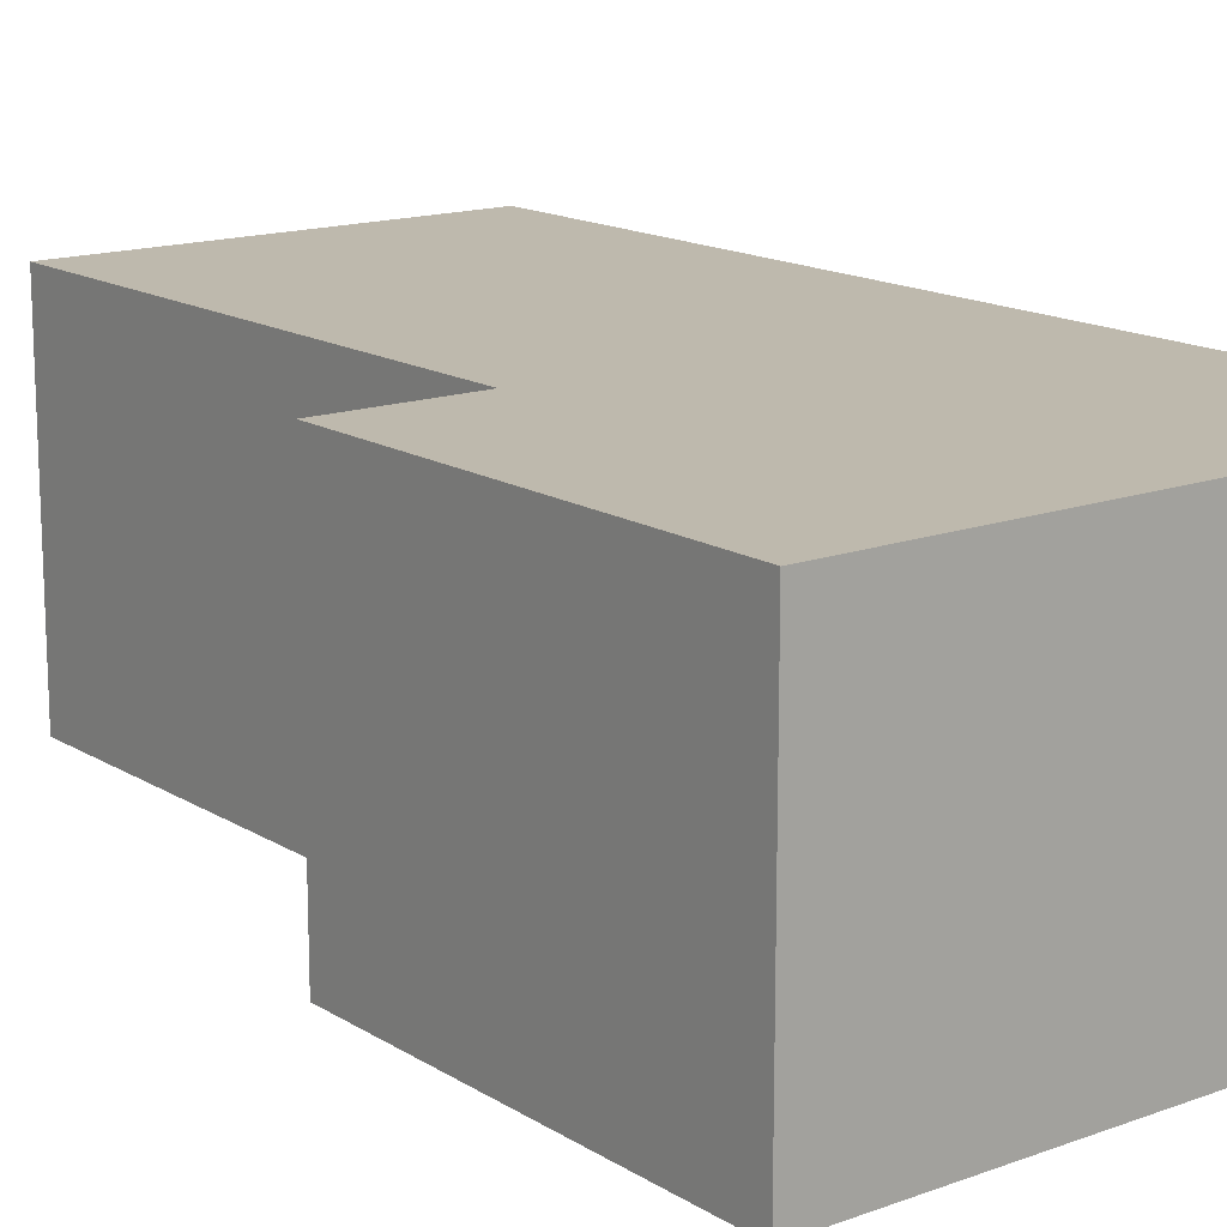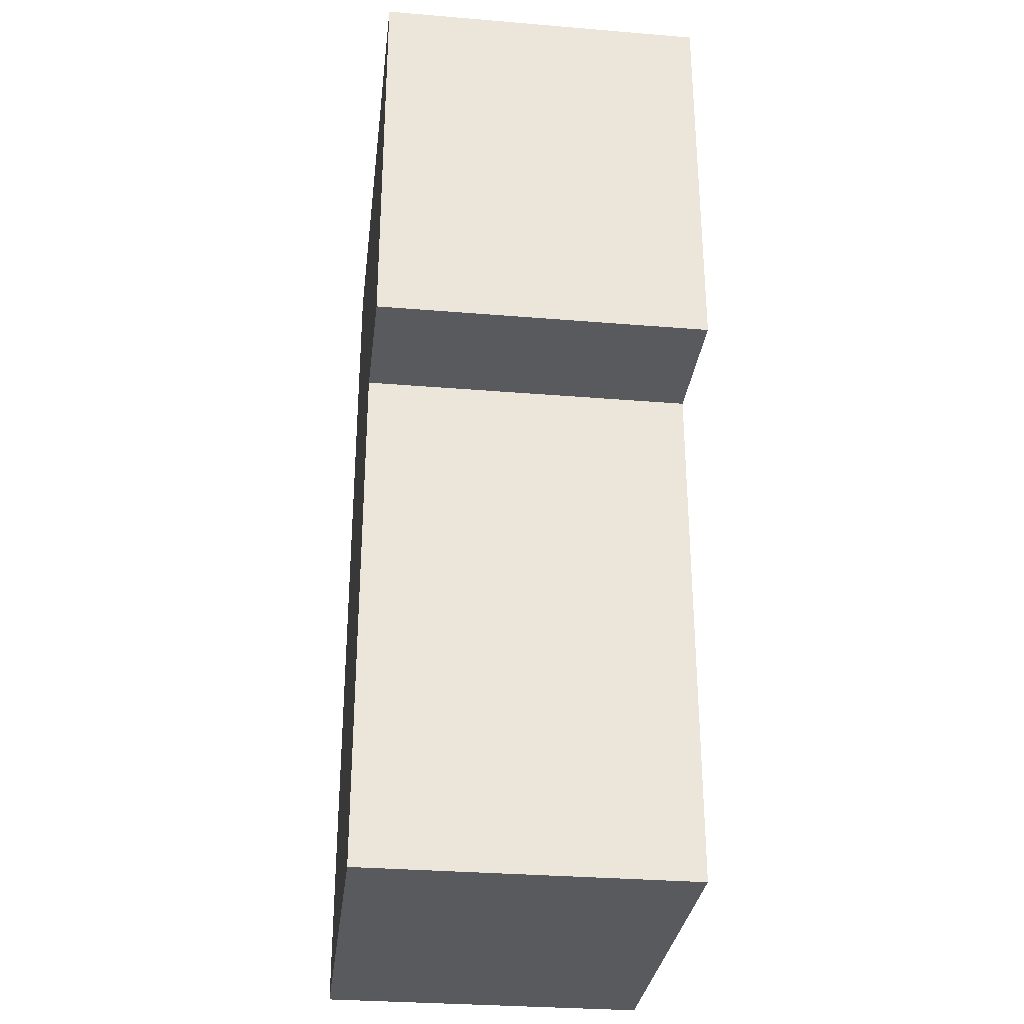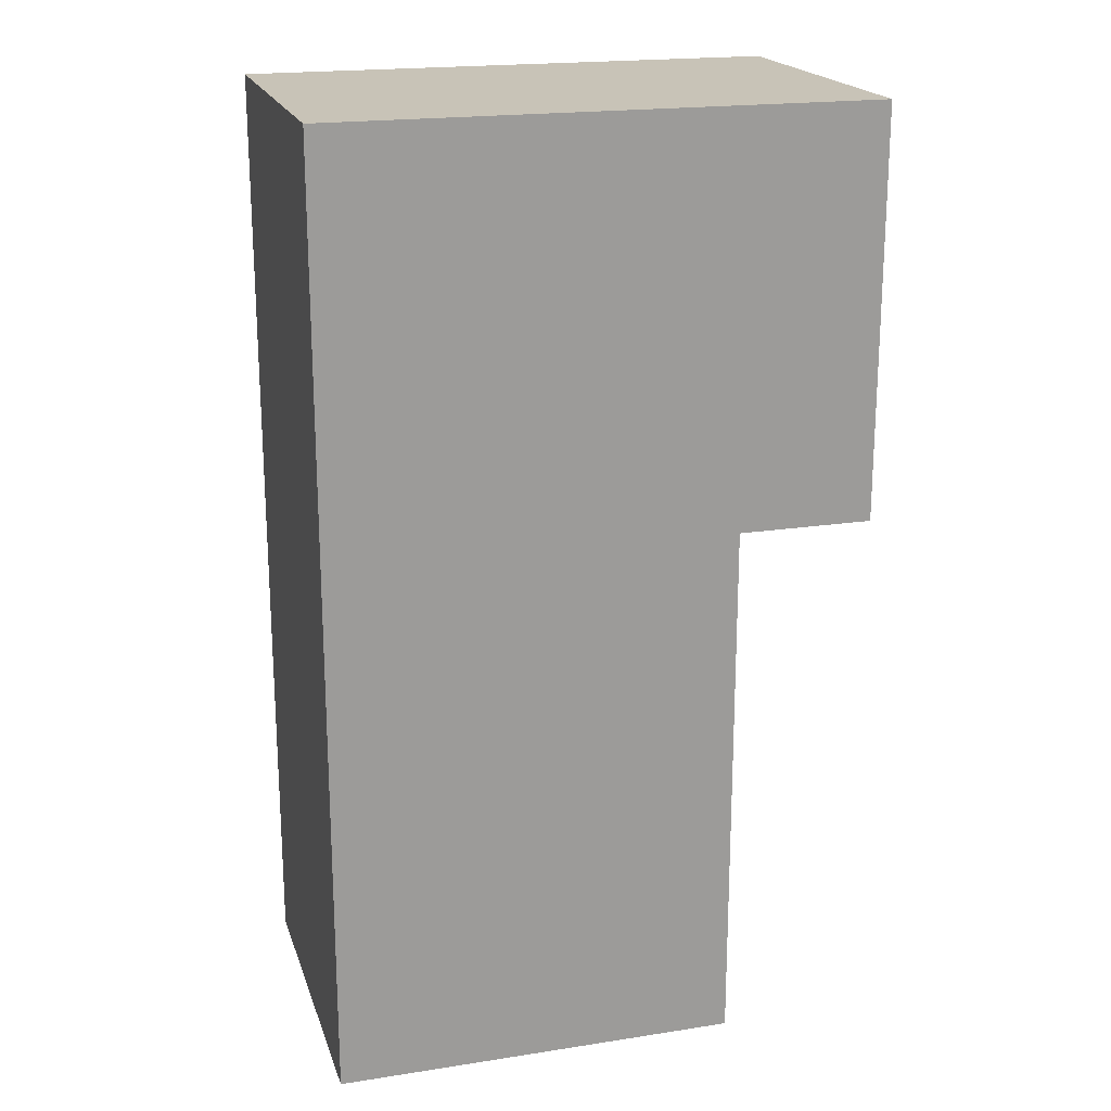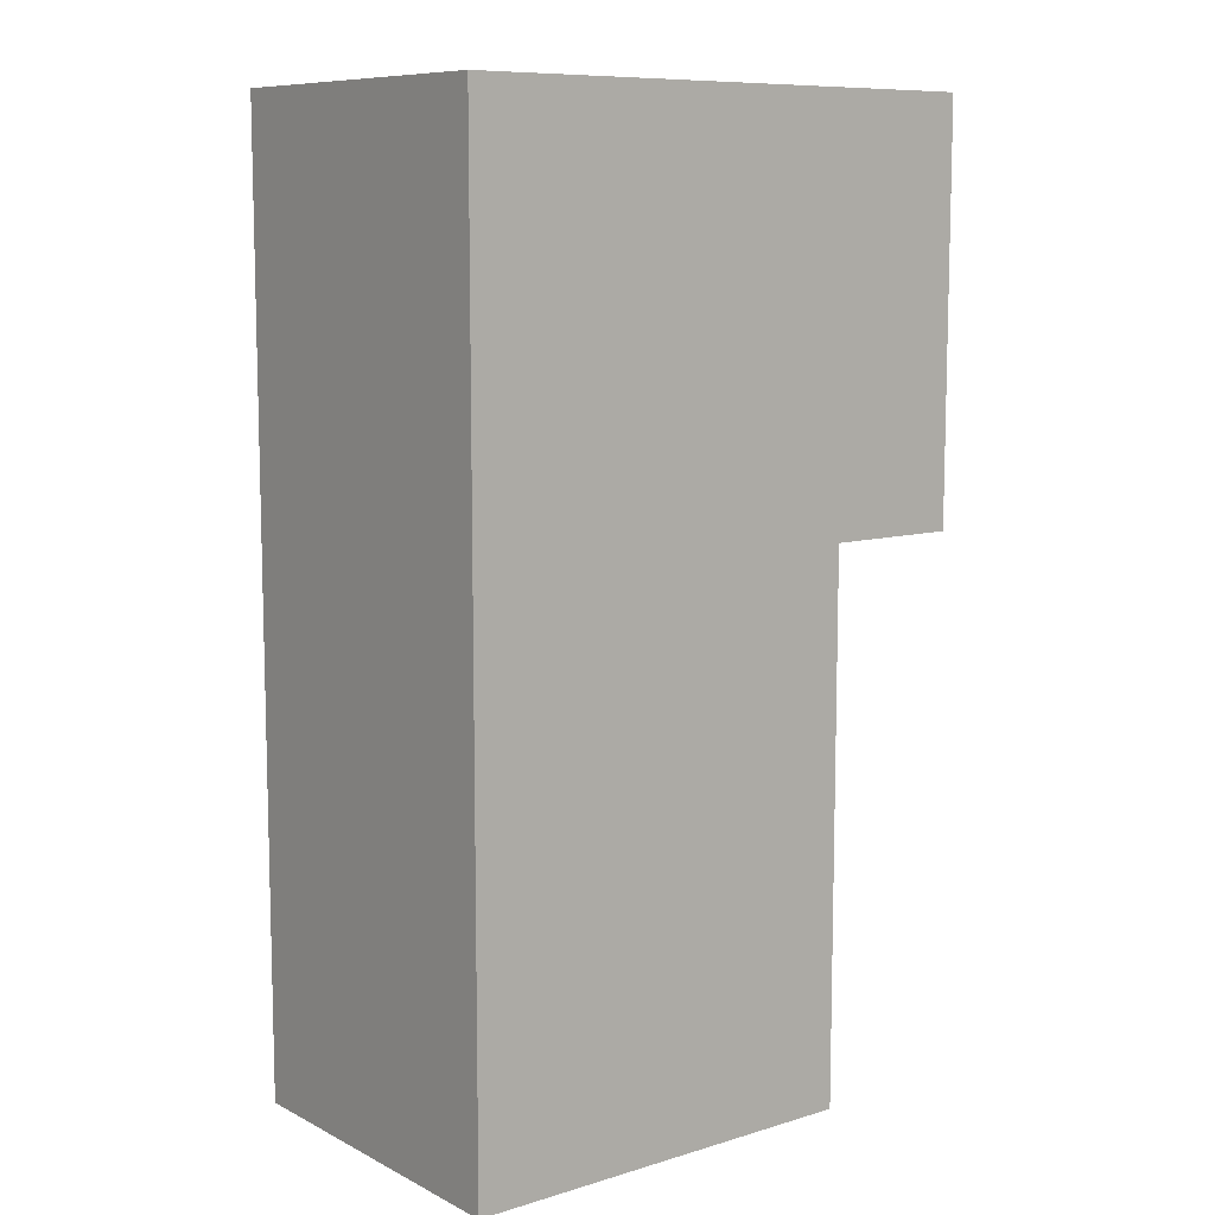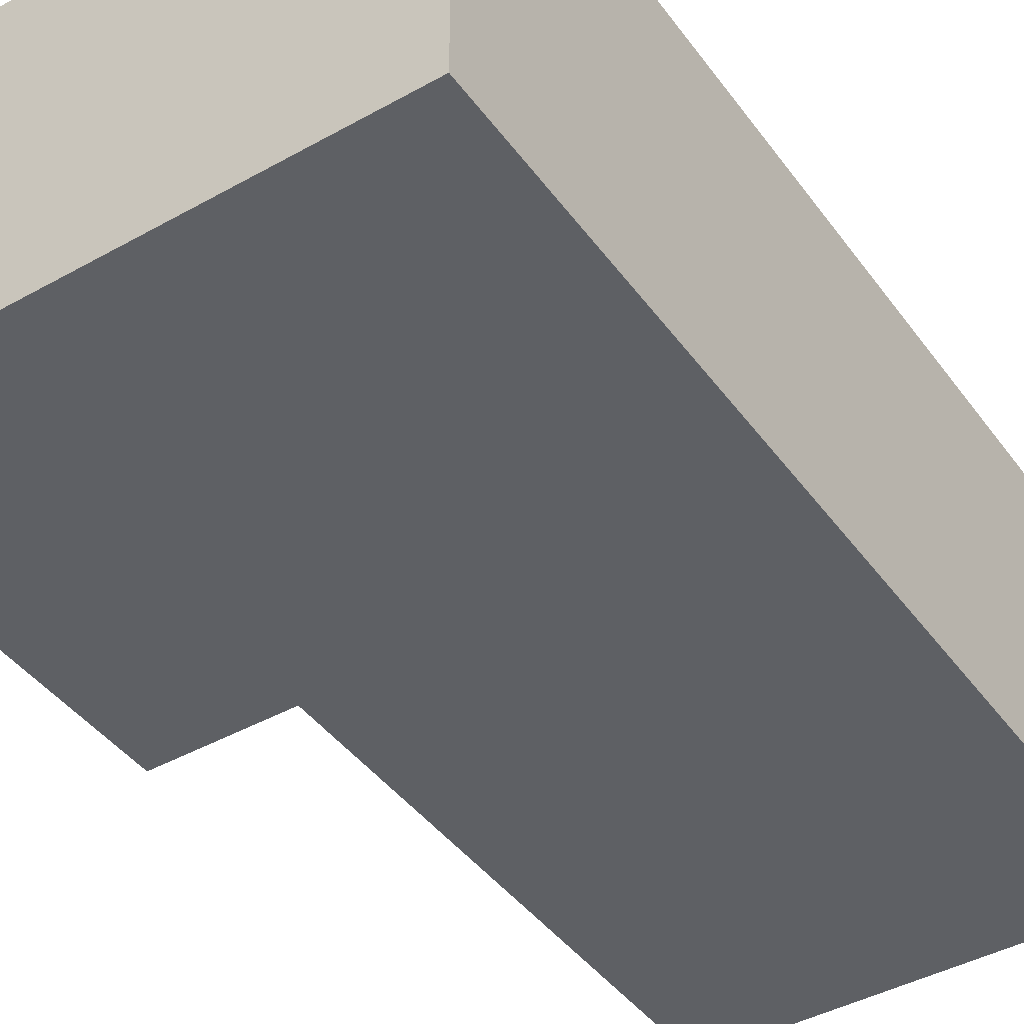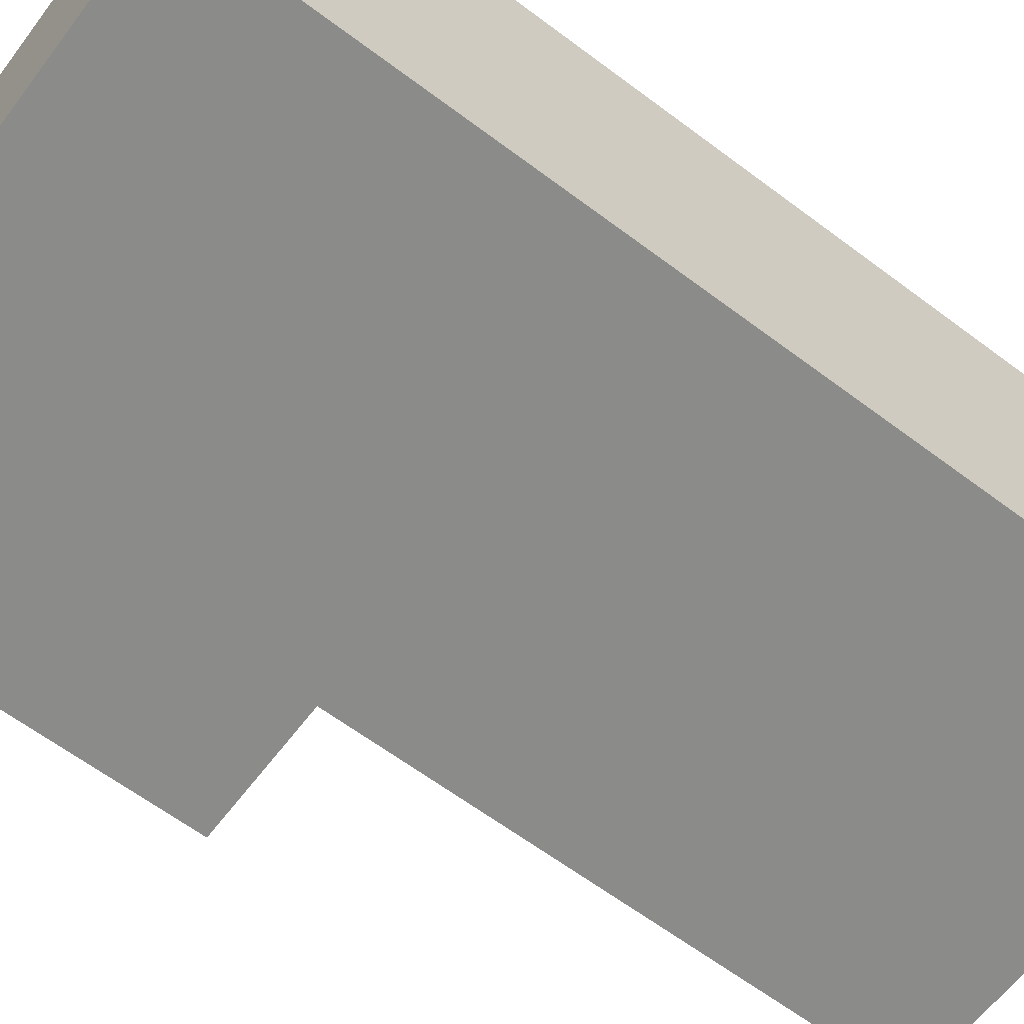
<metadata>
{"format":"obj","ext":"obj","renderer":"f3d","projection":"perspective","resolution":1024,"background":"white","views":[{"elev":15.2,"azim":-37.8,"up":"+Y"},{"elev":-30.9,"azim":-96.8,"up":"+Z"},{"elev":19.8,"azim":164.0,"up":"+Z"},{"elev":9.4,"azim":141.9,"up":"+Z"},{"elev":-43.1,"azim":33.5,"up":"+Y"},{"elev":-63.7,"azim":52.9,"up":"+Y"}]}
</metadata>
<code>
g 3
v -0.08 0.1 0.04
v -0.08 0.1 -0.28
v 0.16 0.1 -0.28
v 0.16 0.1 0.28
v -0.16 0.1 0.28
v -0.16 0.1 0.04
v 0.16 -0.1 -0.28
v -0.08 -0.1 -0.28
v -0.08 -0.1 0.04
v 0.16 -0.1 0.28
v -0.16 -0.1 0.28
v -0.16 -0.1 0.04
v -0.16 -0.1 0.04
v -0.16 0.1 0.04
v -0.16 0.1 0.28
v -0.16 -0.1 0.28
v -0.08 -0.1 -0.28
v -0.08 0.1 -0.28
v -0.08 0.1 0.04
v -0.08 -0.1 0.04
v 0.16 0.1 0.28
v 0.16 0.1 -0.28
v 0.16 -0.1 -0.28
v 0.16 -0.1 0.28
v 0.16 0.1 -0.28
v -0.08 0.1 -0.28
v -0.08 -0.1 -0.28
v 0.16 -0.1 -0.28
v -0.08 0.1 0.04
v -0.16 0.1 0.04
v -0.16 -0.1 0.04
v -0.08 -0.1 0.04
v -0.16 -0.1 0.28
v -0.16 0.1 0.28
v 0.16 0.1 0.28
v 0.16 -0.1 0.28
g 3_0
f -34 -35 -36
f -33 -34 -36
f -32 -33 -36
f -31 -32 -36
f -28 -29 -30
f -27 -28 -30
f -28 -27 -26
f -25 -28 -26
f -22 -23 -24
f -21 -22 -24
f -18 -19 -20
f -17 -18 -20
f -14 -15 -16
f -13 -14 -16
f -10 -11 -12
f -9 -10 -12
f -6 -7 -8
f -5 -6 -8
f -2 -3 -4
f -1 -2 -4

</code>
